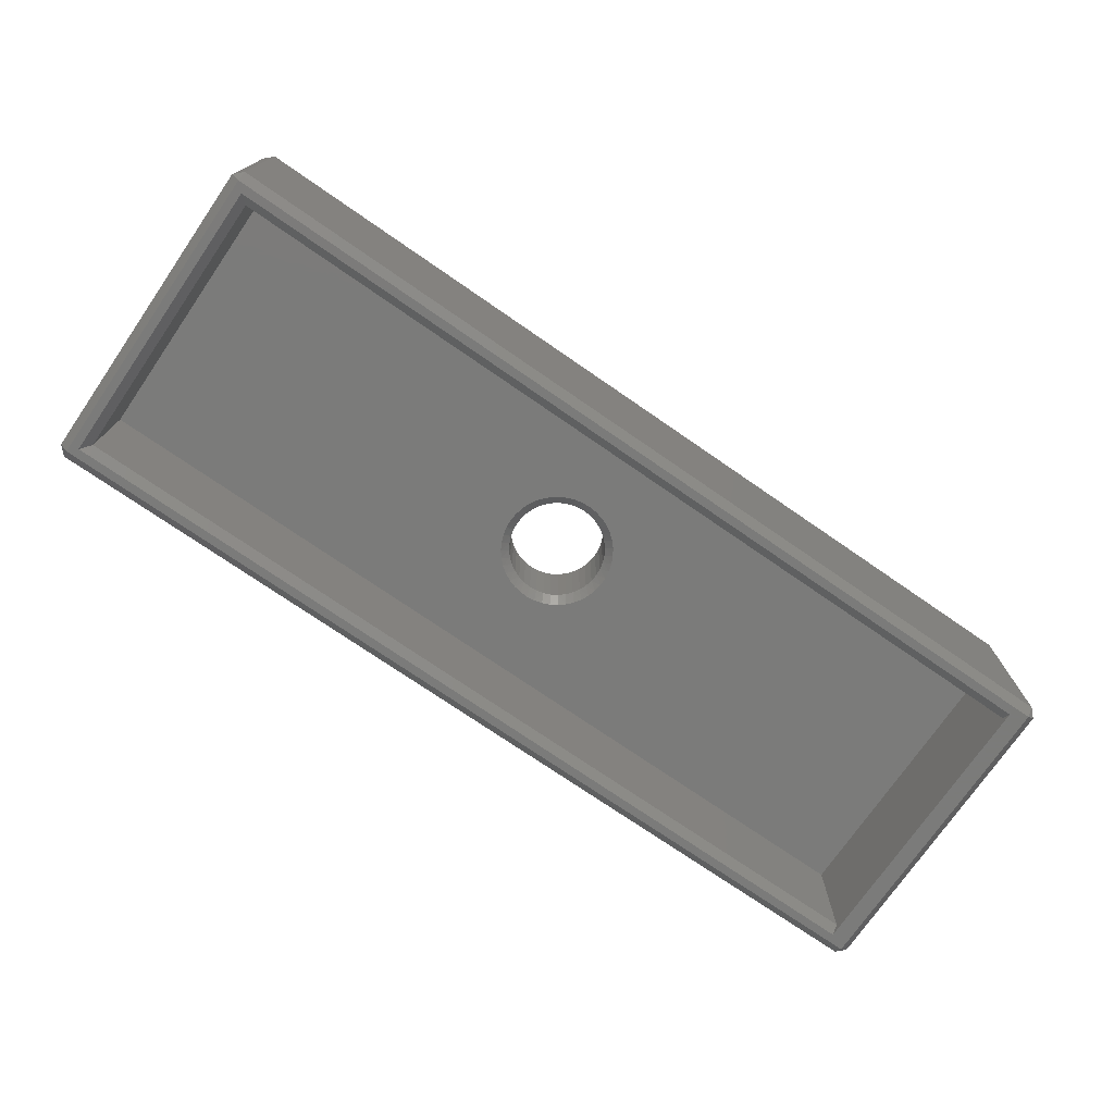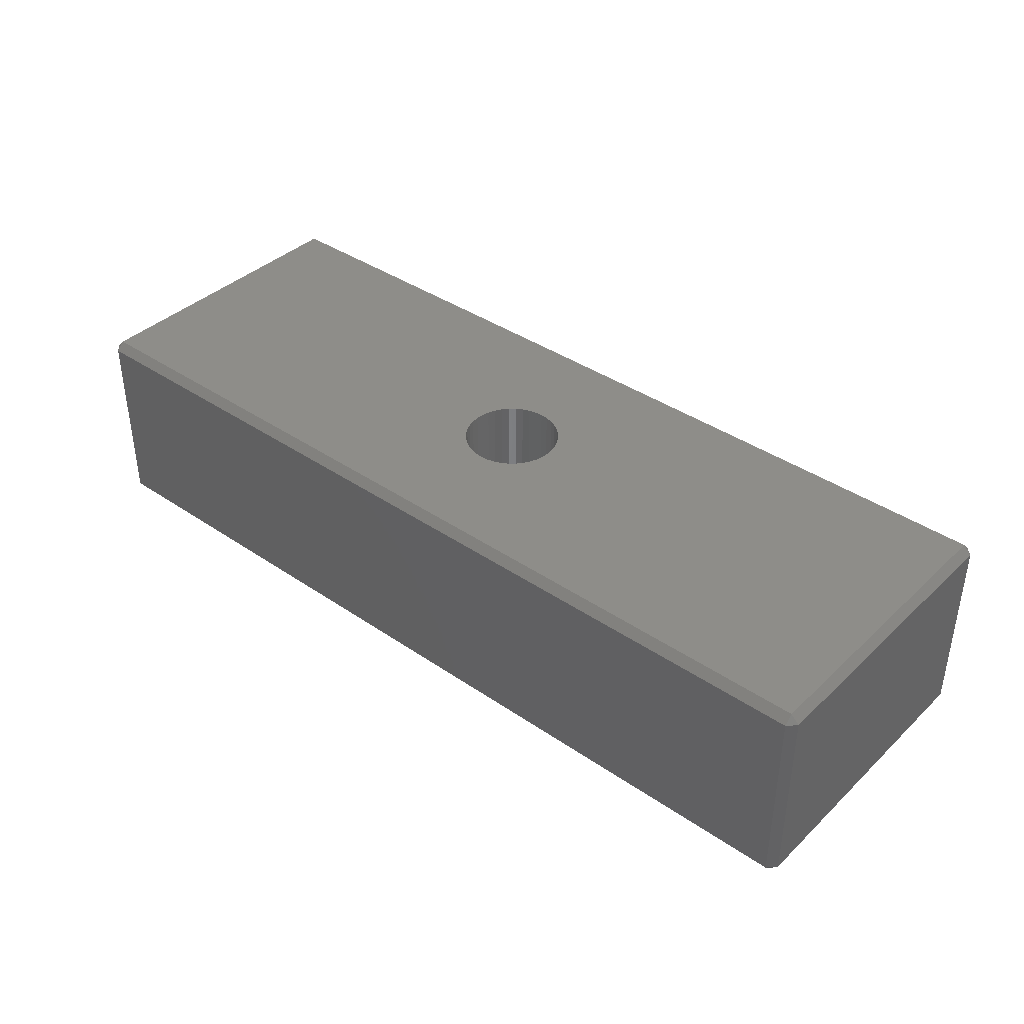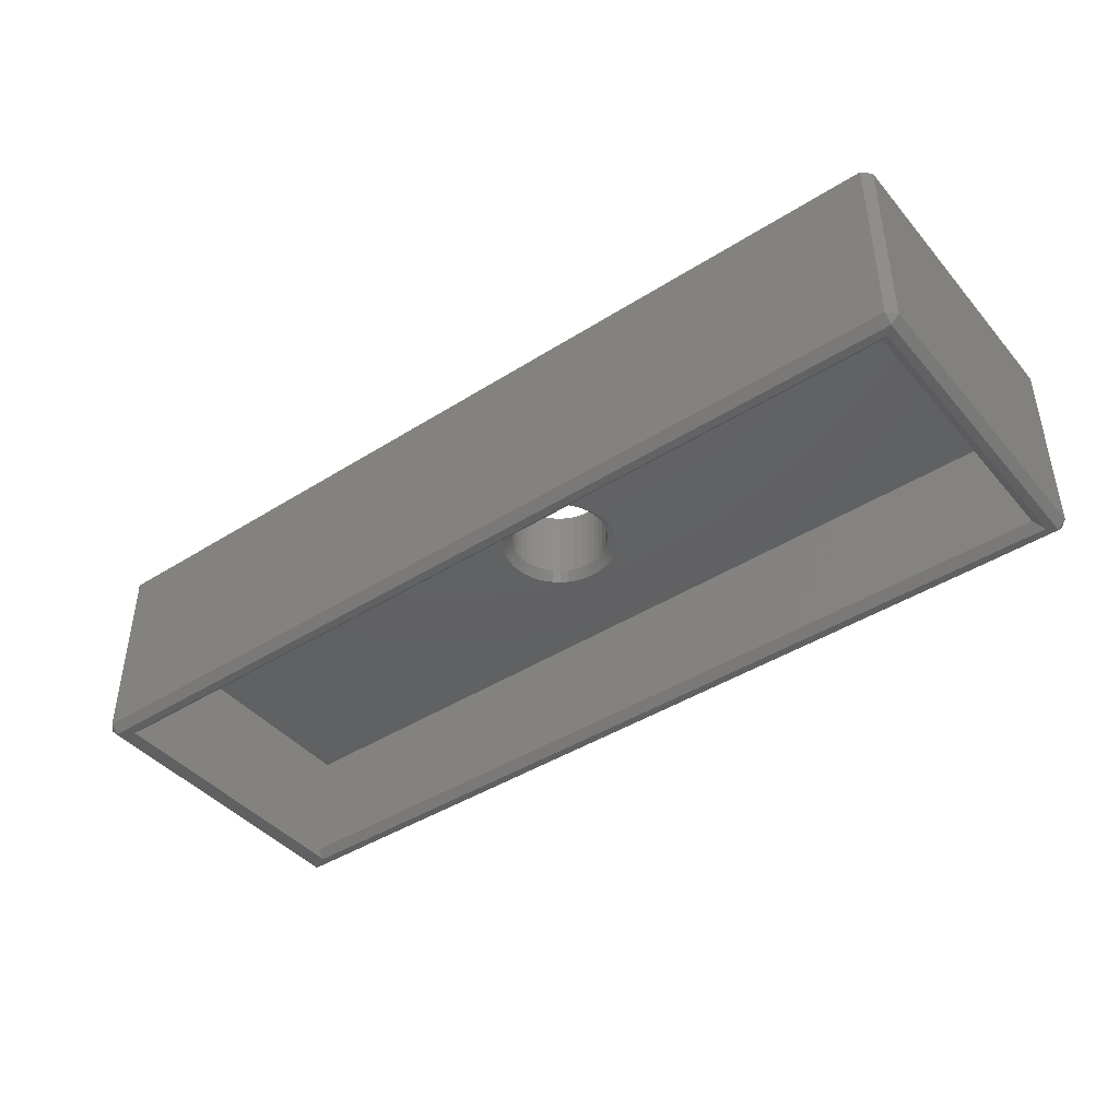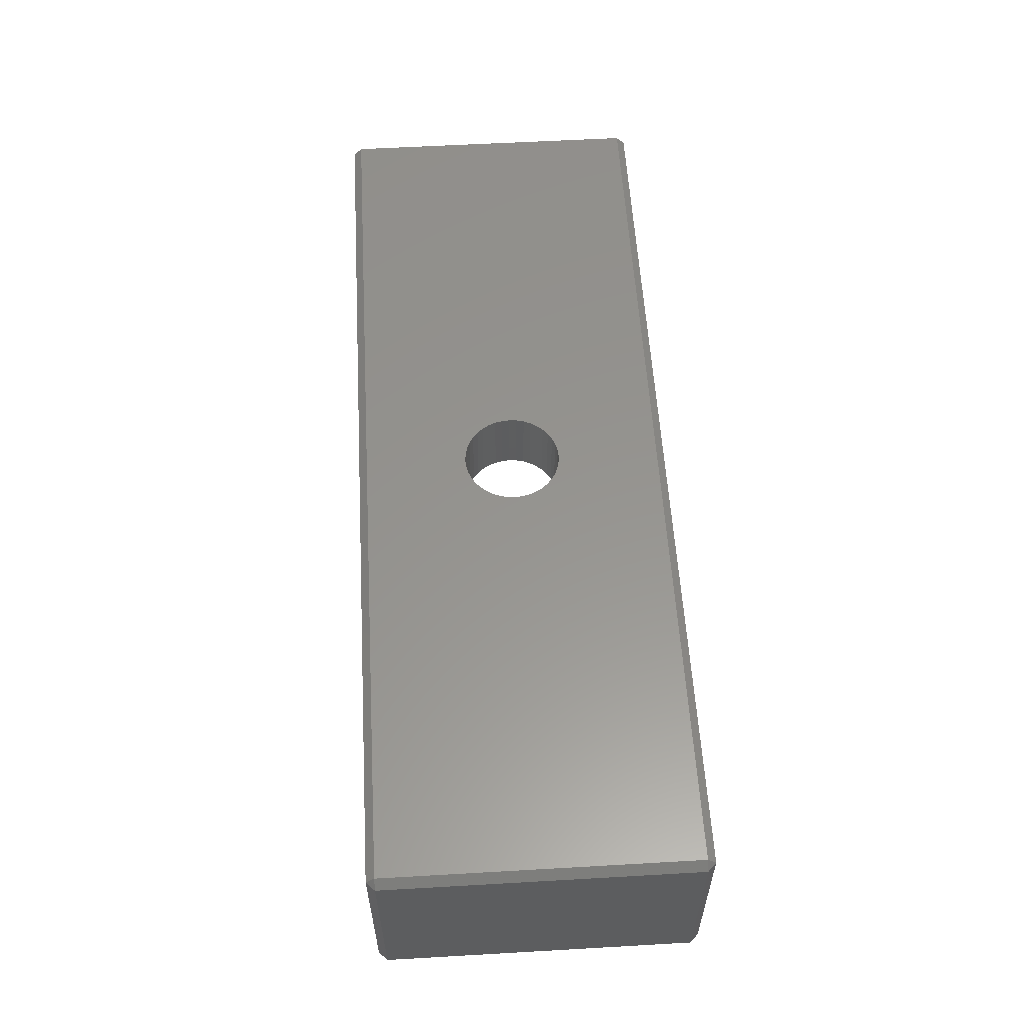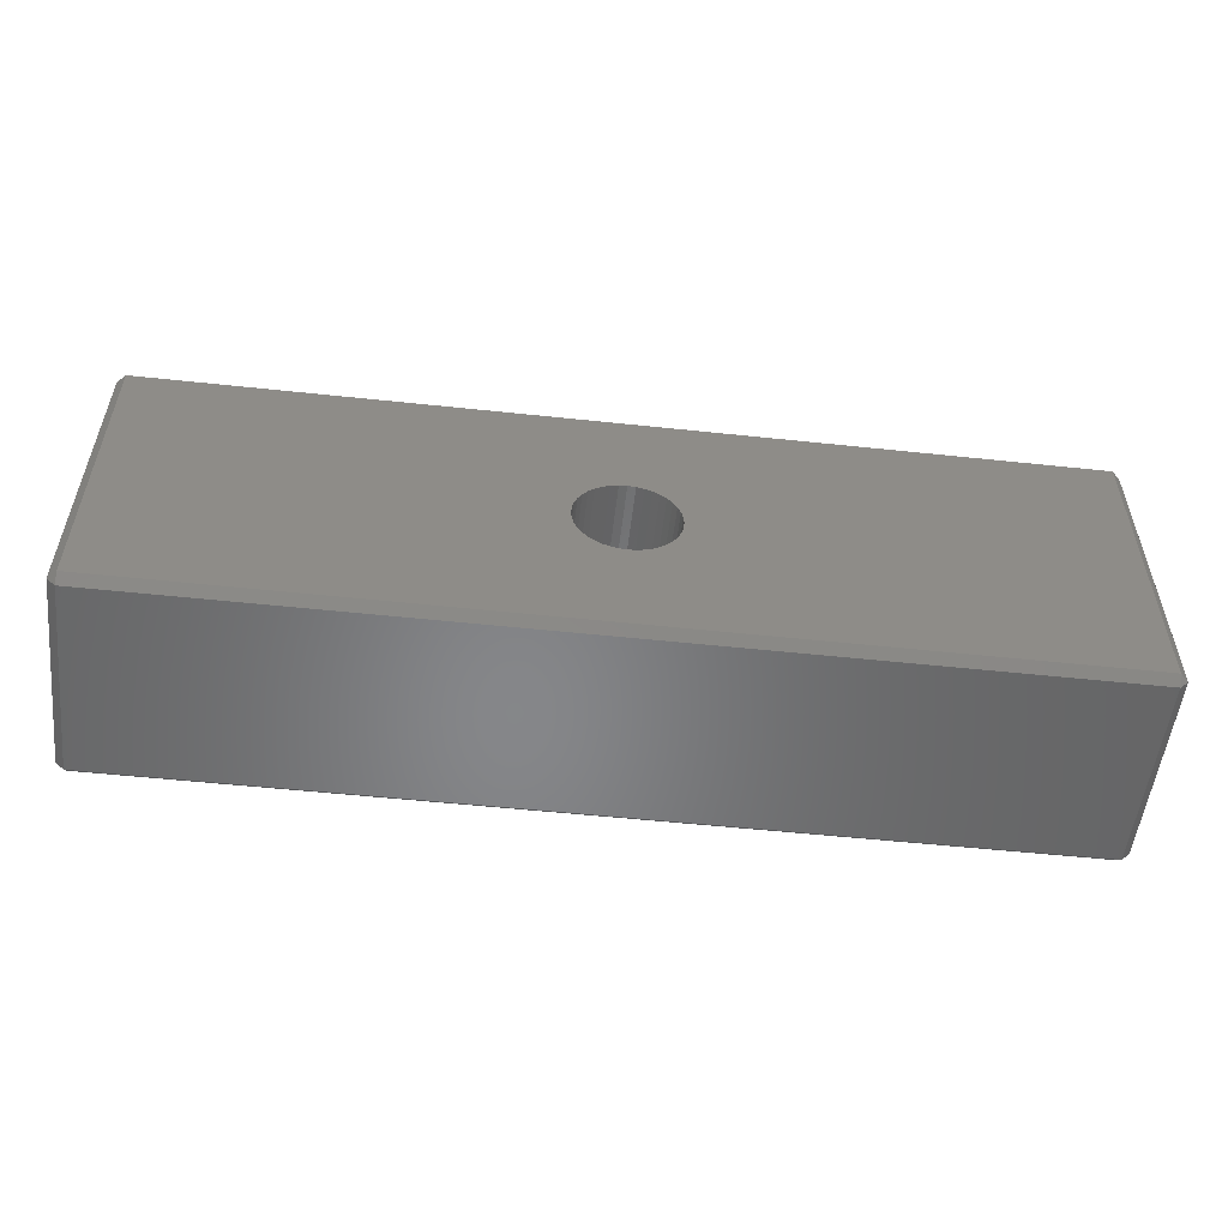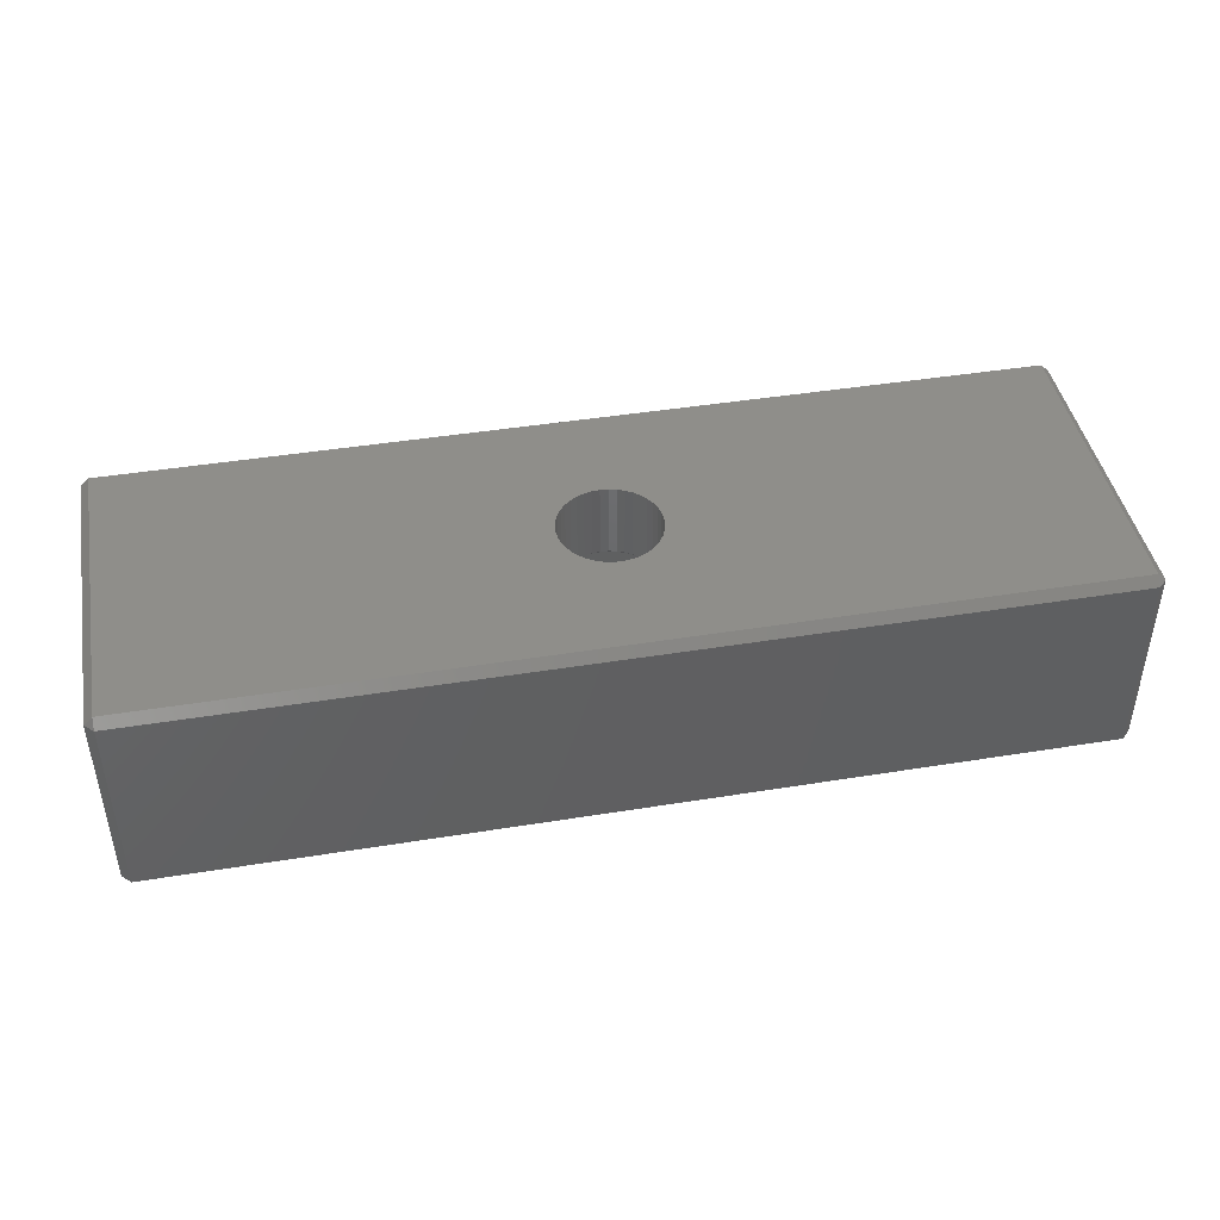
<metadata>
{"format":"stl","ext":"stl","renderer":"f3d","projection":"perspective","resolution":1024,"background":"white","views":[{"elev":-74.1,"azim":-34.6,"up":"+Y"},{"elev":39.0,"azim":40.6,"up":"+Y"},{"elev":-42.8,"azim":-143.0,"up":"+Y"},{"elev":57.2,"azim":-93.4,"up":"+Y"},{"elev":-53.5,"azim":173.5,"up":"+Z"},{"elev":43.6,"azim":-10.8,"up":"+Y"}]}
</metadata>
<code>
# stl→obj: 159 verts, 318 faces
v 42.12 0.1 30.38
v 41.72 -0.3 30.41
v 42.09 0.1 30.01
v 41.69 -0.3 30.01
v 41.72 -0.3 29.61
v 41.8 -0.3 30.81
v 42.2 0.1 30.74
v 41.95 -0.3 31.18
v 42.34 0.1 31.08
v 42.14 -0.3 31.53
v 42.54 0.1 31.39
v 42.39 -0.3 31.85
v 42.78 0.1 31.68
v 42.68 -0.3 32.13
v 43.06 0.1 31.91
v 43 -0.3 32.36
v 43.37 0.1 32.11
v 43.36 -0.3 32.54
v 43.71 0.1 32.25
v 43.74 -0.3 32.67
v 44.07 0.1 32.33
v 44.14 -0.3 32.75
v 44.44 0.1 32.36
v 44.54 -0.3 32.76
v 44.8 0.1 32.33
v 44.94 -0.3 32.72
v 45.16 0.1 32.25
v 45.33 -0.3 32.62
v 45.5 0.1 32.11
v 45.69 -0.3 32.46
v 46.04 -0.3 32.25
v 45.82 0.1 31.91
v 46.35 -0.3 31.99
v 46.1 0.1 31.68
v 46.61 -0.3 31.69
v 46.34 0.1 31.39
v 46.84 -0.3 31.36
v 46.53 0.1 31.08
v 47.01 -0.3 31
v 46.67 0.1 30.74
v 47.12 -0.3 30.61
v 46.76 0.1 30.38
v 47.18 -0.3 30.21
v 46.79 0.1 30.01
v 47.18 -0.3 29.81
v 46.76 0.1 29.65
v 47.12 -0.3 29.42
v 46.67 0.1 29.29
v 47.01 -0.3 29.03
v 46.53 0.1 28.95
v 46.84 -0.3 28.67
v 46.34 0.1 28.63
v 46.61 -0.3 28.33
v 46.1 0.1 28.35
v 46.35 -0.3 28.03
v 45.82 0.1 28.11
v 46.04 -0.3 27.78
v 45.5 0.1 27.92
v 45.69 -0.3 27.57
v 45.33 -0.3 27.41
v 45.16 0.1 27.78
v 44.94 -0.3 27.31
v 44.8 0.1 27.69
v 44.54 -0.3 27.27
v 44.44 0.1 27.66
v 44.14 -0.3 27.28
v 44.07 0.1 27.69
v 43.74 -0.3 27.35
v 43.71 0.1 27.78
v 43.36 -0.3 27.48
v 43.37 0.1 27.92
v 43 -0.3 27.67
v 43.06 0.1 28.11
v 42.68 -0.3 27.9
v 42.78 0.1 28.35
v 42.39 -0.3 28.18
v 42.54 0.1 28.63
v 42.14 -0.3 28.5
v 42.34 0.1 28.95
v 41.95 -0.3 28.85
v 42.2 0.1 29.29
v 41.8 -0.3 29.22
v 42.12 0.1 29.65
v 42.12 3.7 30.38
v 42.09 3.7 30.01
v 42.12 3.7 29.65
v 42.2 3.7 30.74
v 42.34 3.7 31.08
v 42.54 3.7 31.39
v 42.78 3.7 31.68
v 43.06 3.7 31.91
v 43.37 3.7 32.11
v 43.71 3.7 32.25
v 44.07 3.7 32.33
v 44.44 3.7 32.36
v 44.8 3.7 32.33
v 45.16 3.7 32.25
v 45.5 3.7 32.11
v 45.82 3.7 31.91
v 46.1 3.7 31.68
v 46.34 3.7 31.39
v 46.53 3.7 31.08
v 46.67 3.7 30.74
v 46.76 3.7 30.38
v 46.79 3.7 30.01
v 46.76 3.7 29.65
v 46.67 3.7 29.29
v 46.53 3.7 28.95
v 46.34 3.7 28.63
v 46.1 3.7 28.35
v 45.82 3.7 28.11
v 45.5 3.7 27.92
v 45.16 3.7 27.78
v 44.8 3.7 27.69
v 44.44 3.7 27.66
v 44.07 3.7 27.69
v 43.71 3.7 27.78
v 43.37 3.7 27.92
v 43.06 3.7 28.11
v 42.78 3.7 28.35
v 42.54 3.7 28.63
v 42.34 3.7 28.95
v 42.2 3.7 29.29
v 23.44 -0.3 36.51
v 65.44 -0.3 36.51
v 23.44 -0.3 23.51
v 65.44 -0.3 23.51
v 22.24 3.3 22.71
v 22.64 3.7 22.71
v 22.64 3.3 22.31
v 66.64 3.3 22.71
v 66.24 3.3 22.31
v 66.24 3.7 22.71
v 22.64 3.3 37.71
v 22.64 3.7 37.31
v 22.24 3.3 37.31
v 22.64 -6.3 22.71
v 22.24 -5.9 22.71
v 22.64 -5.9 22.31
v 66.64 3.3 37.31
v 66.24 3.7 37.31
v 66.24 3.3 37.71
v 66.24 -6.3 22.71
v 66.24 -5.9 22.31
v 66.64 -5.9 22.71
v 22.64 -6.3 37.31
v 22.64 -5.9 37.71
v 22.24 -5.9 37.31
v 66.24 -6.3 37.31
v 66.64 -5.9 37.31
v 66.24 -5.9 37.71
v 65.44 -6.3 23.11
v 65.44 -6.3 36.91
v 23.04 -6.3 36.91
v 23.04 -6.3 23.11
v 65.44 -5.9 36.51
v 23.44 -5.9 36.51
v 23.44 -5.9 23.51
v 65.44 -5.9 23.51
f 1 2 3
f 3 2 4
f 3 4 5
f 2 1 6
f 6 1 7
f 6 7 8
f 8 7 9
f 8 9 10
f 10 9 11
f 10 11 12
f 12 11 13
f 12 13 14
f 14 13 15
f 14 15 16
f 16 15 17
f 16 17 18
f 18 17 19
f 18 19 20
f 20 19 21
f 20 21 22
f 22 21 23
f 22 23 24
f 24 23 25
f 24 25 26
f 26 25 27
f 26 27 28
f 28 27 29
f 28 29 30
f 30 29 31
f 31 29 32
f 31 32 33
f 33 32 34
f 33 34 35
f 35 34 36
f 35 36 37
f 37 36 38
f 37 38 39
f 39 38 40
f 39 40 41
f 41 40 42
f 41 42 43
f 43 42 44
f 43 44 45
f 45 44 46
f 45 46 47
f 47 46 48
f 47 48 49
f 49 48 50
f 49 50 51
f 51 50 52
f 51 52 53
f 53 52 54
f 53 54 55
f 55 54 56
f 55 56 57
f 57 56 58
f 57 58 59
f 59 58 60
f 60 58 61
f 60 61 62
f 62 61 63
f 62 63 64
f 64 63 65
f 64 65 66
f 66 65 67
f 66 67 68
f 68 67 69
f 68 69 70
f 70 69 71
f 70 71 72
f 72 71 73
f 72 73 74
f 74 73 75
f 74 75 76
f 76 75 77
f 76 77 78
f 78 77 79
f 78 79 80
f 80 79 81
f 80 81 82
f 82 81 83
f 82 83 5
f 5 83 3
f 84 1 85
f 85 1 3
f 85 3 86
f 86 3 83
f 86 83 81
f 84 87 1
f 1 87 7
f 7 87 88
f 7 88 9
f 9 88 89
f 9 89 11
f 11 89 90
f 11 90 13
f 13 90 91
f 13 91 15
f 15 91 92
f 15 92 17
f 17 92 93
f 17 93 19
f 19 93 94
f 19 94 21
f 21 94 95
f 21 95 23
f 23 95 96
f 23 96 25
f 25 96 97
f 25 97 27
f 27 97 98
f 27 98 29
f 29 98 99
f 29 99 32
f 32 99 100
f 32 100 34
f 34 100 101
f 34 101 36
f 36 101 102
f 36 102 38
f 38 102 103
f 38 103 40
f 40 103 104
f 40 104 42
f 42 104 105
f 42 105 44
f 44 105 106
f 44 106 46
f 46 106 107
f 46 107 48
f 48 107 108
f 48 108 50
f 50 108 109
f 50 109 52
f 52 109 110
f 52 110 54
f 54 110 111
f 54 111 56
f 56 111 112
f 56 112 58
f 58 112 113
f 58 113 61
f 61 113 114
f 61 114 63
f 63 114 115
f 63 115 65
f 65 115 116
f 65 116 67
f 67 116 117
f 67 117 69
f 69 117 118
f 69 118 71
f 71 118 119
f 71 119 73
f 73 119 120
f 73 120 75
f 75 120 121
f 75 121 77
f 77 121 122
f 77 122 79
f 79 122 123
f 79 123 81
f 81 123 86
f 124 24 125
f 125 24 26
f 125 26 28
f 126 4 124
f 124 4 2
f 124 2 6
f 127 64 126
f 126 64 66
f 126 66 68
f 125 45 127
f 127 45 47
f 127 47 49
f 6 8 124
f 124 8 10
f 124 10 12
f 12 14 124
f 124 14 16
f 124 16 18
f 18 20 124
f 124 20 22
f 124 22 24
f 28 30 125
f 125 30 31
f 125 31 33
f 33 35 125
f 125 35 37
f 125 37 39
f 39 41 125
f 125 41 43
f 125 43 45
f 49 51 127
f 127 51 53
f 127 53 55
f 55 57 127
f 127 57 59
f 127 59 60
f 60 62 127
f 127 62 64
f 68 70 126
f 126 70 72
f 126 72 74
f 74 76 126
f 126 76 78
f 126 78 80
f 80 82 126
f 126 82 5
f 126 5 4
f 128 129 130
f 131 132 133
f 132 130 133
f 133 130 129
f 134 135 136
f 128 136 129
f 129 136 135
f 137 138 139
f 139 138 130
f 130 138 128
f 140 141 142
f 134 142 135
f 135 142 141
f 143 144 145
f 145 144 131
f 131 144 132
f 146 147 148
f 148 147 136
f 136 147 134
f 137 146 138
f 138 146 148
f 149 150 151
f 151 150 142
f 142 150 140
f 146 149 147
f 147 149 151
f 149 143 150
f 150 143 145
f 143 137 144
f 144 137 139
f 140 131 141
f 141 131 133
f 130 132 139
f 139 132 144
f 86 129 85
f 85 129 135
f 85 135 84
f 84 135 87
f 87 135 88
f 88 135 89
f 89 135 90
f 90 135 91
f 91 135 92
f 92 135 93
f 93 135 94
f 94 135 95
f 95 135 141
f 95 141 96
f 96 141 97
f 97 141 98
f 98 141 99
f 99 141 100
f 100 141 101
f 101 141 102
f 102 141 103
f 103 141 104
f 104 141 105
f 105 141 133
f 105 133 106
f 106 133 107
f 107 133 108
f 108 133 109
f 109 133 110
f 110 133 111
f 111 133 112
f 112 133 113
f 113 133 114
f 114 133 115
f 115 133 129
f 115 129 116
f 116 129 117
f 117 129 118
f 118 129 119
f 119 129 120
f 120 129 121
f 121 129 122
f 122 129 123
f 123 129 86
f 136 128 148
f 148 128 138
f 142 134 151
f 151 134 147
f 152 149 153
f 153 149 146
f 153 146 154
f 154 146 137
f 154 137 155
f 155 137 152
f 152 137 143
f 152 143 149
f 150 145 140
f 140 145 131
f 156 153 157
f 157 153 154
f 154 155 157
f 157 155 158
f 155 152 158
f 158 152 159
f 156 157 125
f 125 157 124
f 157 158 124
f 124 158 126
f 158 159 126
f 126 159 127
f 125 127 156
f 156 127 159
f 156 159 153
f 153 159 152

</code>
